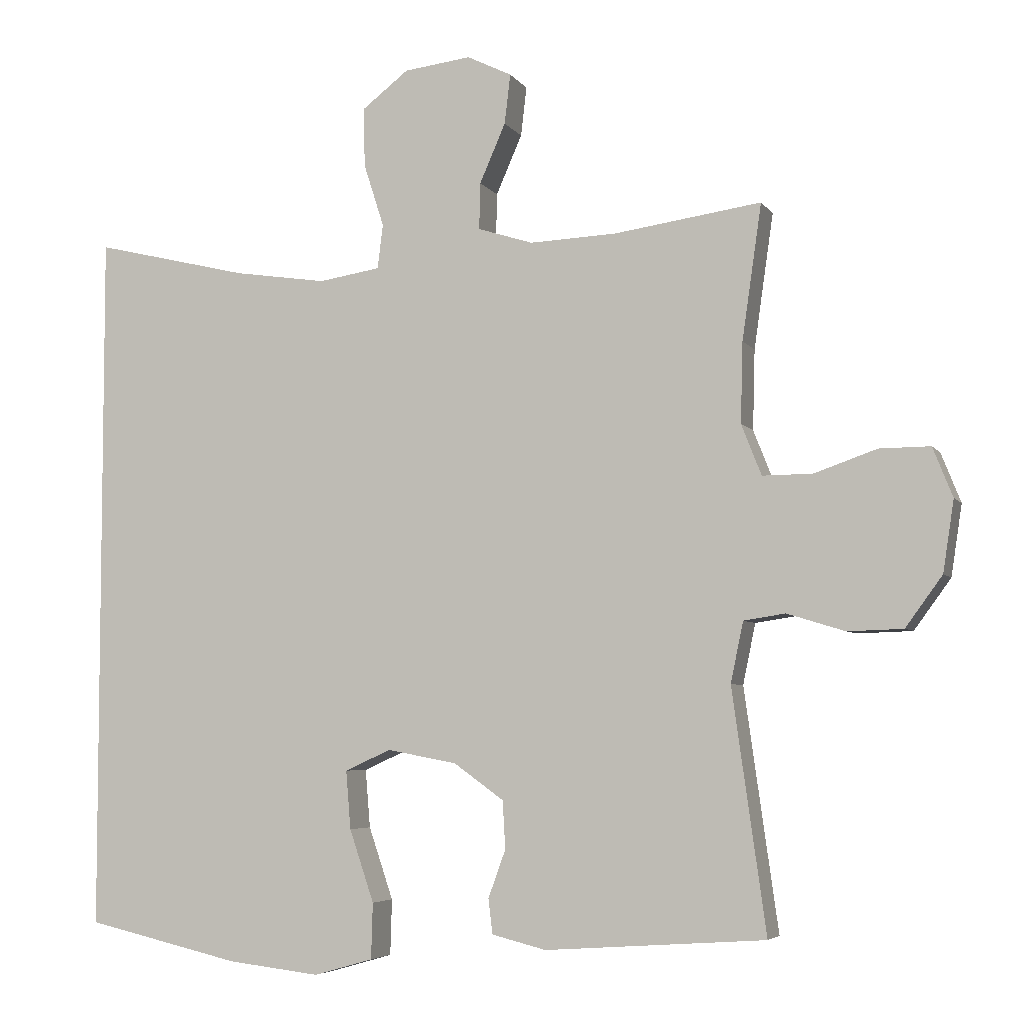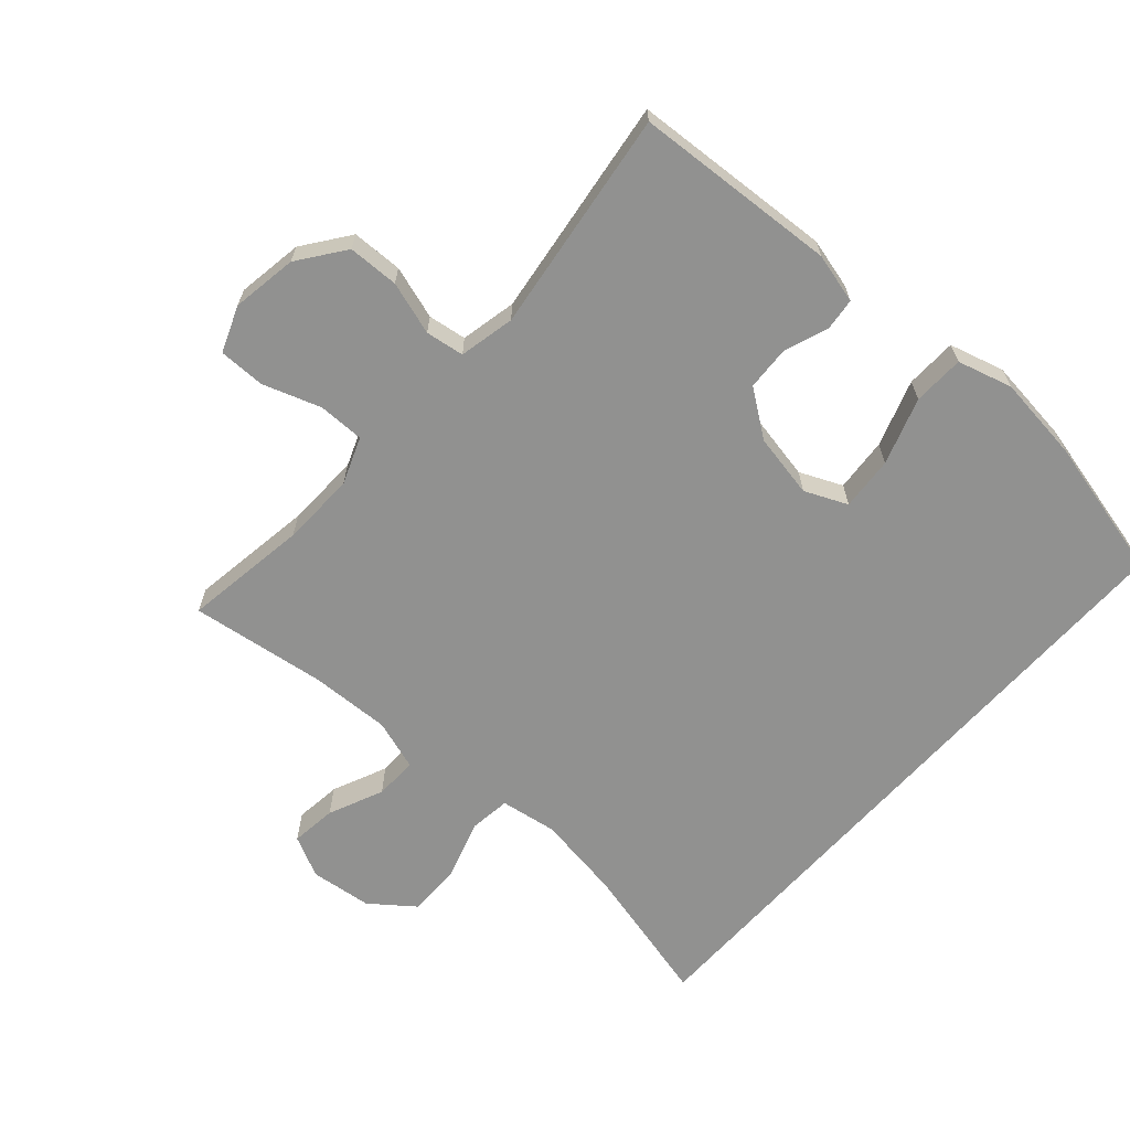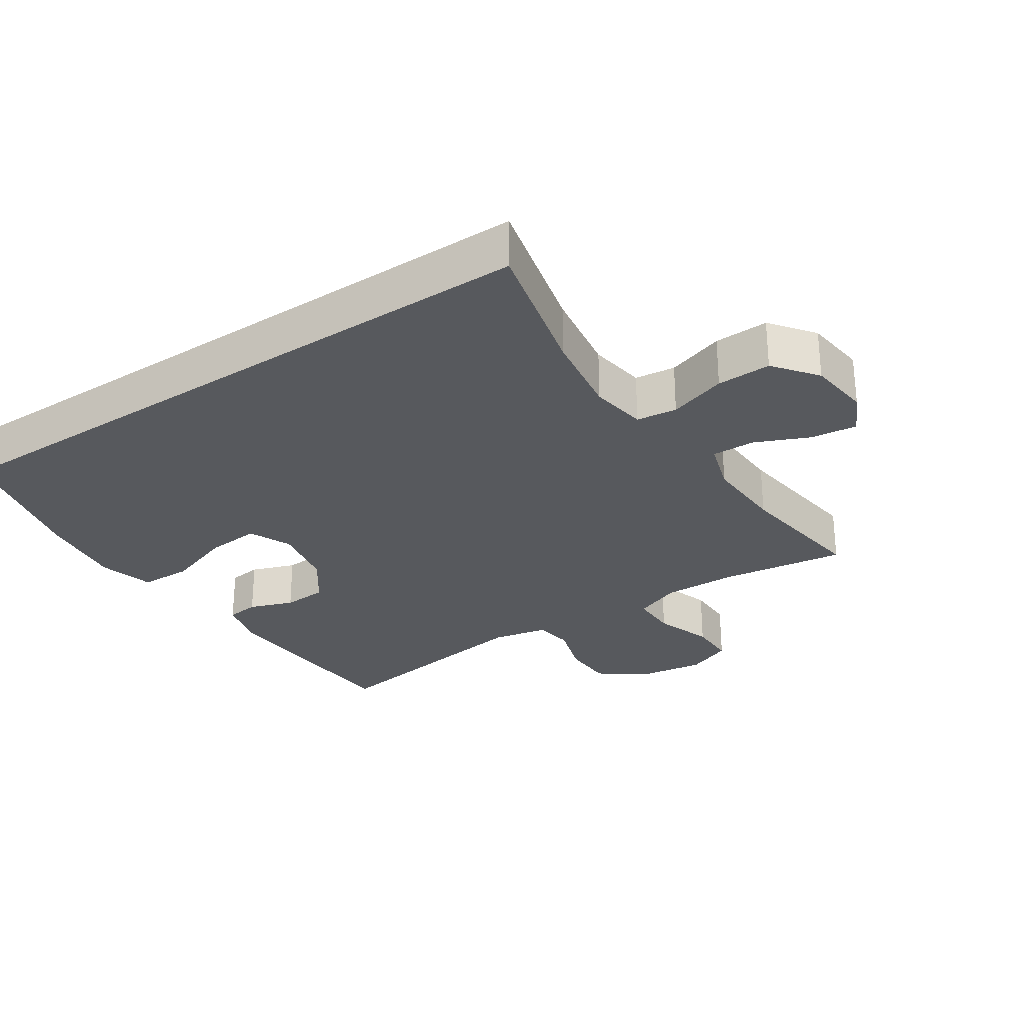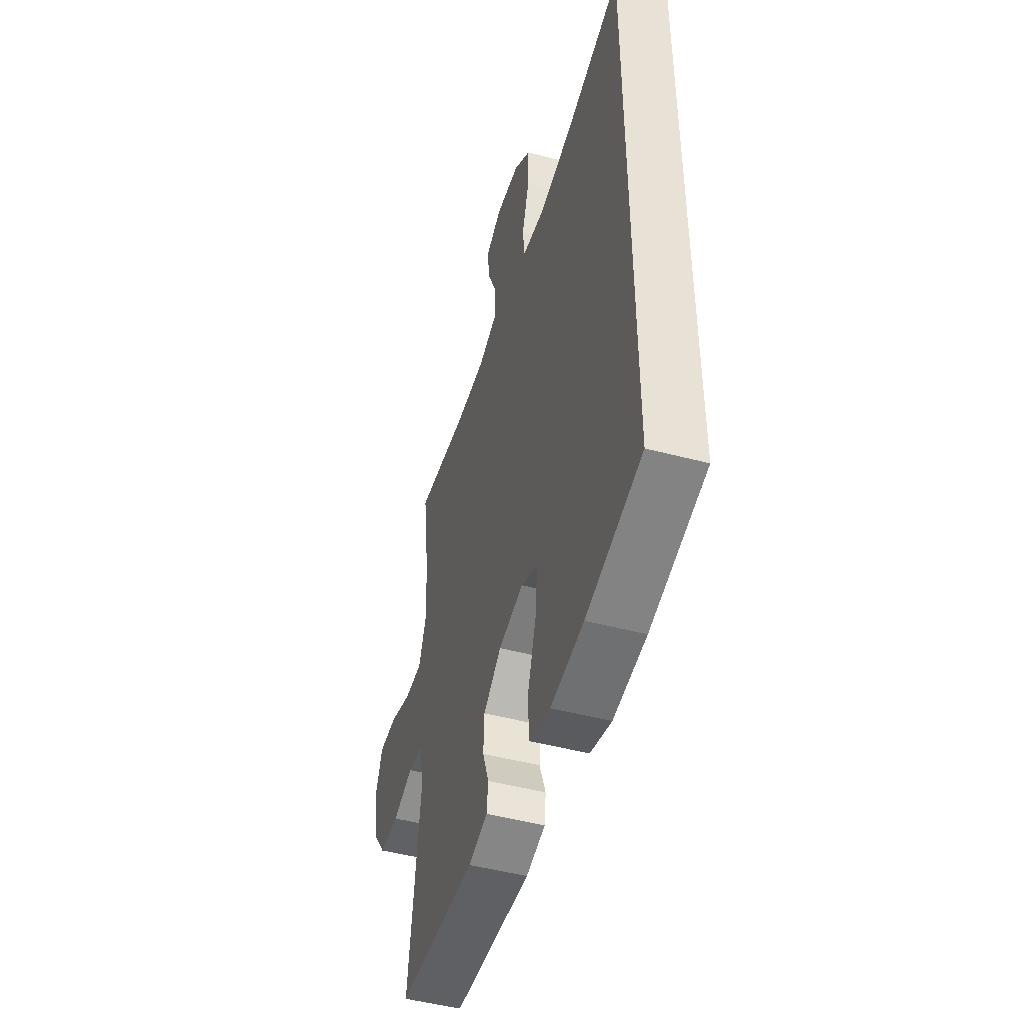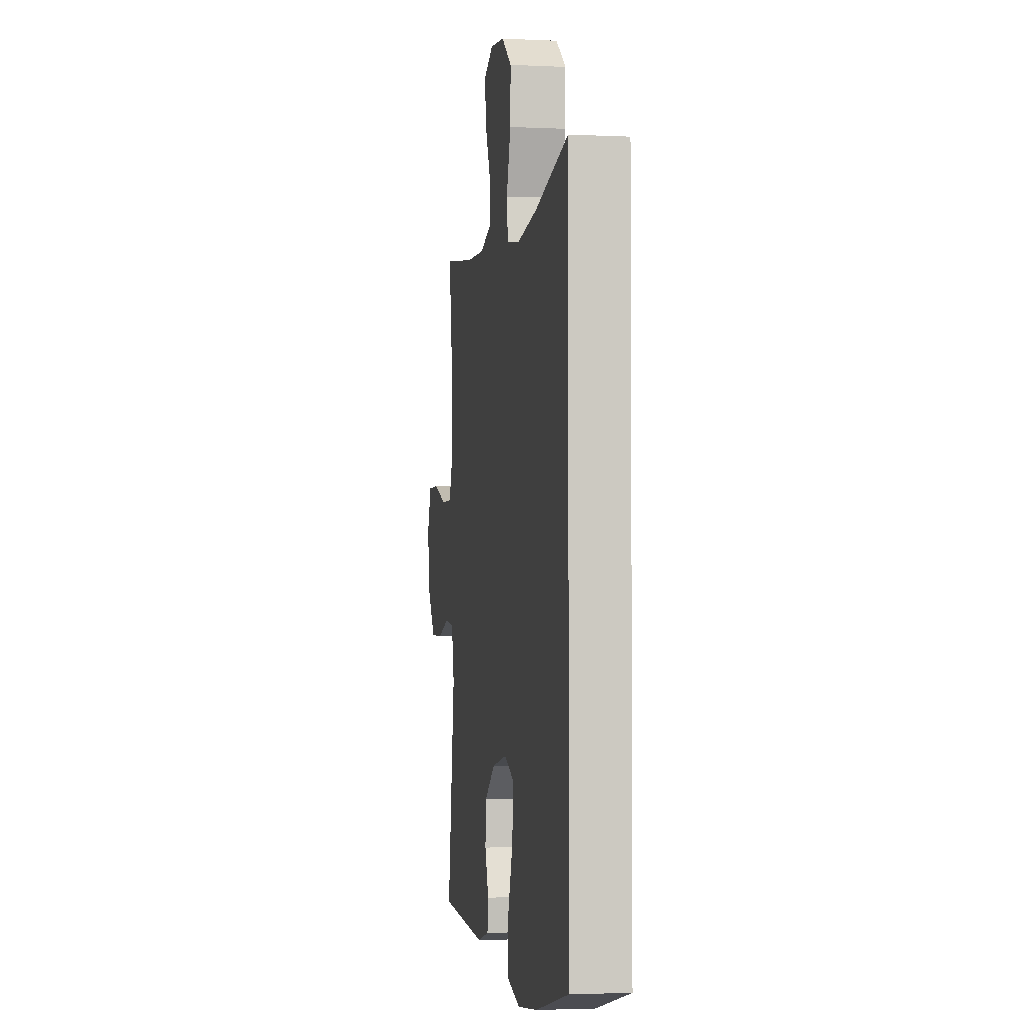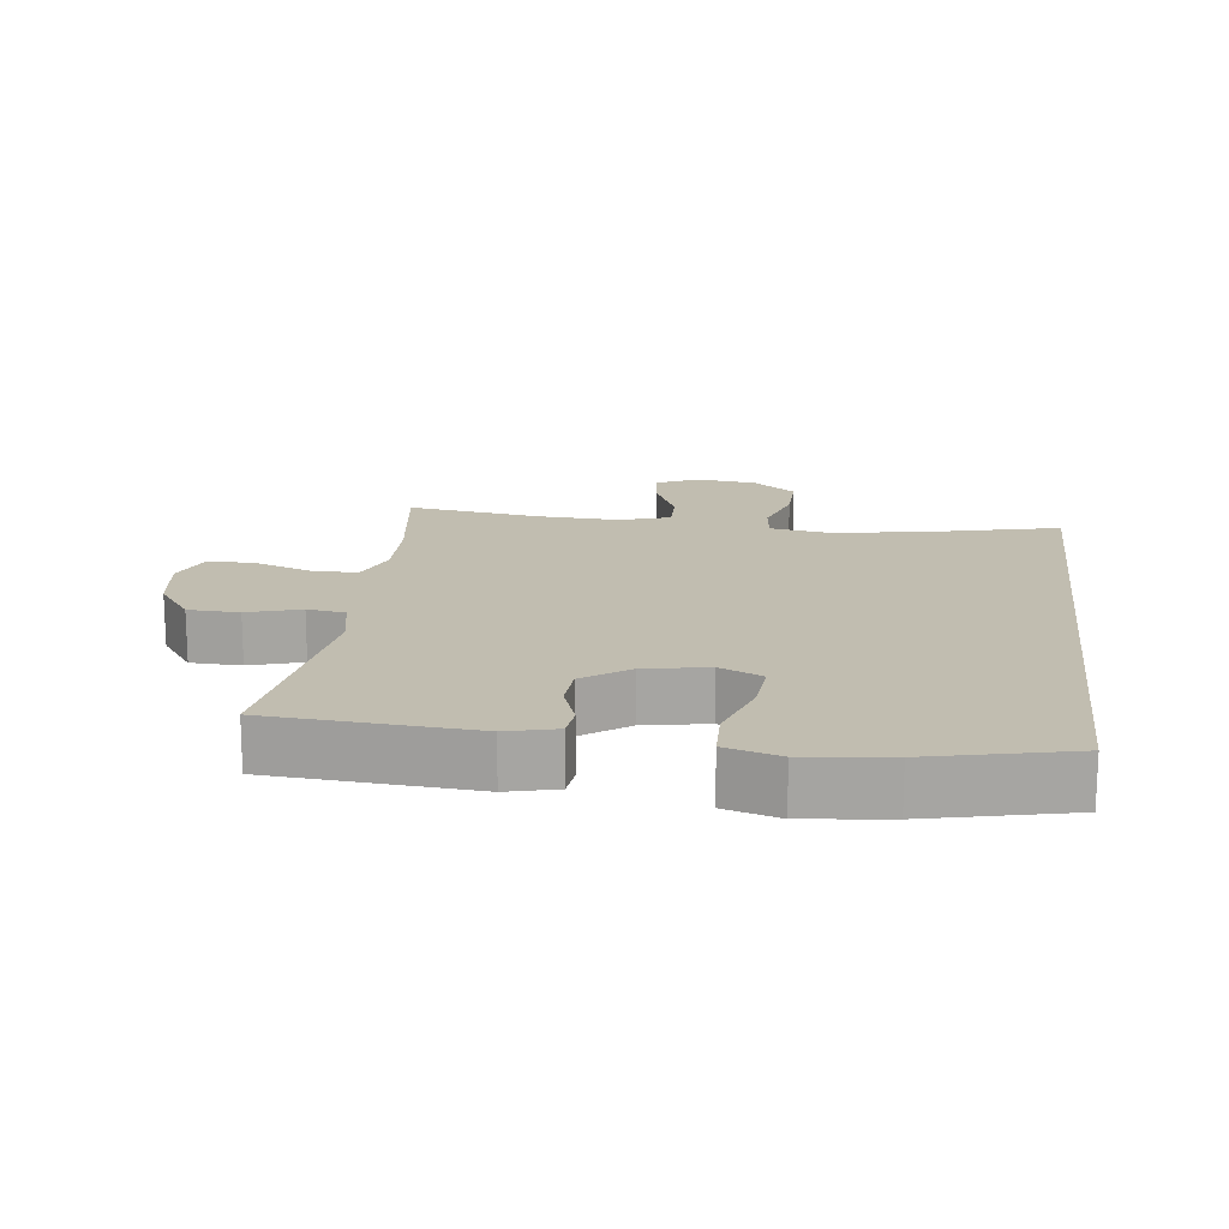
<metadata>
{"format":"obj","ext":"obj","renderer":"f3d","projection":"perspective","resolution":1024,"background":"white","views":[{"elev":-5.1,"azim":18.3,"up":"+Z"},{"elev":-65.9,"azim":138.1,"up":"+Y"},{"elev":-29.0,"azim":-56.4,"up":"+Y"},{"elev":-48.4,"azim":-106.5,"up":"+Z"},{"elev":-2.8,"azim":-99.4,"up":"+Z"},{"elev":16.7,"azim":-172.8,"up":"+Y"}]}
</metadata>
<code>
o path9984
v -0.531 0.0375 -0.5243
v -0.3125 0.0375 -0.5748
v -0.1822 0.0375 -0.5899
v -0.09821 0.0375 -0.5658
v -0.09597 0.0375 -0.4869
v -0.1307 0.0375 -0.3844
v -0.1375 0.0375 -0.3018
v -0.07217 0.0375 -0.2723
v 0.02602 0.0375 -0.2907
v 0.09711 0.0375 -0.3416
v 0.1009 0.0375 -0.4095
v 0.07635 0.0375 -0.477
v 0.08215 0.0375 -0.5266
v 0.159 0.0375 -0.546
v 0.4709 0.0375 -0.5243
v 0.4231 0.0375 -0.1824
v 0.4409 0.0375 -0.09664
v 0.4999 0.0375 -0.08772
v 0.5817 0.0375 -0.113
v 0.6601 0.0375 -0.1105
v 0.7122 0.0375 -0.03898
v 0.7277 0.0375 0.06193
v 0.6996 0.0375 0.1321
v 0.6278 0.0375 0.1315
v 0.5395 0.0375 0.1007
v 0.4686 0.0375 0.1002
v 0.4403 0.0375 0.1722
v 0.4433 0.0375 0.2859
v 0.4709 0.0375 0.4774
v 0.2629 0.0375 0.4474
v 0.1396 0.0375 0.4421
v 0.06162 0.0375 0.4667
v 0.06308 0.0375 0.5327
v 0.09982 0.0375 0.6168
v 0.1081 0.0375 0.6873
v 0.04488 0.0375 0.7182
v -0.05013 0.0375 0.7065
v -0.1165 0.0375 0.6549
v -0.1143 0.0375 0.5712
v -0.08567 0.0375 0.4821
v -0.09341 0.0375 0.4195
v -0.1806 0.0375 0.4056
v -0.3121 0.0375 0.4251
v -0.531 0.0375 0.4774
v -0.531 -0.0375 -0.5243
v -0.3125 -0.0375 -0.5748
v -0.1822 -0.0375 -0.5899
v -0.09821 -0.0375 -0.5658
v -0.09597 -0.0375 -0.4869
v -0.1307 -0.0375 -0.3844
v -0.1375 -0.0375 -0.3018
v -0.07217 -0.0375 -0.2723
v 0.02602 -0.0375 -0.2907
v 0.09711 -0.0375 -0.3416
v 0.1009 -0.0375 -0.4095
v 0.07635 -0.0375 -0.477
v 0.08215 -0.0375 -0.5266
v 0.159 -0.0375 -0.546
v 0.4709 -0.0375 -0.5243
v 0.4231 -0.0375 -0.1824
v 0.4409 -0.0375 -0.09664
v 0.4999 -0.0375 -0.08772
v 0.5817 -0.0375 -0.113
v 0.6601 -0.0375 -0.1105
v 0.7122 -0.0375 -0.03898
v 0.7277 -0.0375 0.06193
v 0.6996 -0.0375 0.1321
v 0.6278 -0.0375 0.1315
v 0.5395 -0.0375 0.1007
v 0.4686 -0.0375 0.1002
v 0.4403 -0.0375 0.1722
v 0.4433 -0.0375 0.2859
v 0.4709 -0.0375 0.4774
v 0.2629 -0.0375 0.4474
v 0.1396 -0.0375 0.4421
v 0.06162 -0.0375 0.4667
v 0.06308 -0.0375 0.5327
v 0.09982 -0.0375 0.6168
v 0.1081 -0.0375 0.6873
v 0.04488 -0.0375 0.7182
v -0.05013 -0.0375 0.7065
v -0.1165 -0.0375 0.6549
v -0.1143 -0.0375 0.5712
v -0.08567 -0.0375 0.4821
v -0.09341 -0.0375 0.4195
v -0.1806 -0.0375 0.4056
v -0.3121 -0.0375 0.4251
v -0.531 -0.0375 0.4774
v 0.1081 0.0375 0.6873
v 0.1081 0.0375 0.6873
v 0.04488 0.0375 0.7182
v -0.05013 0.0375 0.7065
v -0.1165 0.0375 0.6549
v 0.09982 0.0375 0.6168
v -0.1143 0.0375 0.5712
v 0.06308 0.0375 0.5327
v -0.08567 0.0375 0.4821
v 0.06162 0.0375 0.4667
v 0.06162 0.0375 0.4667
v -0.09341 0.0375 0.4195
v -0.09341 0.0375 0.4195
v -0.531 0.0375 -0.5243
v -0.531 0.0375 -0.5243
v -0.531 0.0375 0.4774
v -0.531 0.0375 0.4774
v 0.1396 0.0375 0.4421
v 0.4709 0.0375 0.4774
v 0.4709 0.0375 0.4774
v 0.2629 0.0375 0.4474
v -0.3121 0.0375 0.4251
v -0.1806 0.0375 0.4056
v 0.4433 0.0375 0.2859
v 0.4403 0.0375 0.1722
v 0.4686 0.0375 0.1002
v 0.4686 0.0375 0.1002
v 0.7277 0.0375 0.06193
v 0.6996 0.0375 0.1321
v 0.6996 0.0375 0.1321
v 0.6278 0.0375 0.1315
v 0.5395 0.0375 0.1007
v -0.1375 0.0375 -0.3018
v -0.1375 0.0375 -0.3018
v -0.07217 0.0375 -0.2723
v 0.7122 0.0375 -0.03898
v 0.6601 0.0375 -0.1105
v 0.4409 0.0375 -0.09664
v 0.4409 0.0375 -0.09664
v 0.4999 0.0375 -0.08772
v 0.5817 0.0375 -0.113
v 0.4231 0.0375 -0.1824
v 0.02602 0.0375 -0.2907
v 0.09711 0.0375 -0.3416
v -0.1307 0.0375 -0.3844
v 0.1009 0.0375 -0.4095
v -0.09597 0.0375 -0.4869
v 0.07635 0.0375 -0.477
v 0.4709 0.0375 -0.5243
v 0.4709 0.0375 -0.5243
v 0.08215 0.0375 -0.5266
v 0.08215 0.0375 -0.5266
v -0.09821 0.0375 -0.5658
v -0.09821 0.0375 -0.5658
v 0.159 0.0375 -0.546
v -0.3125 0.0375 -0.5748
v -0.1822 0.0375 -0.5899
v 0.1081 -0.0375 0.6873
v 0.1081 -0.0375 0.6873
v 0.04488 -0.0375 0.7182
v -0.05013 -0.0375 0.7065
v -0.1165 -0.0375 0.6549
v 0.09982 -0.0375 0.6168
v -0.1143 -0.0375 0.5712
v 0.06308 -0.0375 0.5327
v -0.08567 -0.0375 0.4821
v 0.06162 -0.0375 0.4667
v 0.06162 -0.0375 0.4667
v -0.09341 -0.0375 0.4195
v -0.09341 -0.0375 0.4195
v -0.531 -0.0375 -0.5243
v -0.531 -0.0375 -0.5243
v -0.531 -0.0375 0.4774
v -0.531 -0.0375 0.4774
v 0.1396 -0.0375 0.4421
v 0.4709 -0.0375 0.4774
v 0.4709 -0.0375 0.4774
v 0.2629 -0.0375 0.4474
v -0.3121 -0.0375 0.4251
v -0.1806 -0.0375 0.4056
v 0.4433 -0.0375 0.2859
v 0.4403 -0.0375 0.1722
v 0.4686 -0.0375 0.1002
v 0.4686 -0.0375 0.1002
v 0.7277 -0.0375 0.06193
v 0.6996 -0.0375 0.1321
v 0.6996 -0.0375 0.1321
v 0.6278 -0.0375 0.1315
v 0.5395 -0.0375 0.1007
v -0.1375 -0.0375 -0.3018
v -0.1375 -0.0375 -0.3018
v -0.07217 -0.0375 -0.2723
v 0.7122 -0.0375 -0.03898
v 0.6601 -0.0375 -0.1105
v 0.4409 -0.0375 -0.09664
v 0.4409 -0.0375 -0.09664
v 0.4999 -0.0375 -0.08772
v 0.5817 -0.0375 -0.113
v 0.4231 -0.0375 -0.1824
v 0.02602 -0.0375 -0.2907
v 0.09711 -0.0375 -0.3416
v -0.1307 -0.0375 -0.3844
v 0.1009 -0.0375 -0.4095
v -0.09597 -0.0375 -0.4869
v 0.07635 -0.0375 -0.477
v 0.4709 -0.0375 -0.5243
v 0.4709 -0.0375 -0.5243
v 0.08215 -0.0375 -0.5266
v 0.08215 -0.0375 -0.5266
v -0.09821 -0.0375 -0.5658
v -0.09821 -0.0375 -0.5658
v 0.159 -0.0375 -0.546
v -0.3125 -0.0375 -0.5748
v -0.1822 -0.0375 -0.5899
f 187 191 194
f 152 153 149
f 167 178 168
f 178 201 190
f 153 154 155
f 180 168 178
f 187 188 189
f 188 157 180
f 192 202 198
f 151 149 153
f 154 153 152
f 177 181 176
f 163 157 188
f 173 176 181
f 200 193 196
f 161 178 167
f 183 170 188
f 190 201 202
f 166 169 164
f 177 171 185
f 157 168 180
f 200 191 193
f 174 176 173
f 190 202 192
f 182 181 186
f 152 149 150
f 181 177 186
f 170 163 188
f 148 149 151
f 166 163 170
f 155 157 163
f 185 171 183
f 155 154 157
f 171 170 183
f 187 189 191
f 194 191 200
f 183 188 187
f 169 166 170
f 186 177 185
f 146 148 151
f 201 178 159
f 159 178 161
f 90 36 80 147
f 36 37 81 80
f 37 38 82 81
f 34 35 79 78
f 38 39 83 82
f 33 34 78 77
f 39 40 84 83
f 99 33 77 156
f 40 101 158 84
f 105 103 160 162
f 31 32 76 75
f 108 30 74 165
f 43 44 88 87
f 30 31 75 74
f 42 43 87 86
f 41 42 86 85
f 28 29 73 72
f 27 28 72 71
f 115 27 71 172
f 22 118 175 66
f 23 24 68 67
f 24 25 69 68
f 25 26 70 69
f 122 8 52 179
f 21 22 66 65
f 20 21 65 64
f 127 18 62 184
f 19 20 64 63
f 18 19 63 62
f 16 17 61 60
f 8 9 53 52
f 9 10 54 53
f 6 7 51 50
f 10 11 55 54
f 5 6 50 49
f 11 12 56 55
f 138 16 60 195
f 12 140 197 56
f 142 5 49 199
f 13 14 58 57
f 14 15 59 58
f 1 2 46 45
f 3 4 48 47
f 2 3 47 46
f 130 137 134
f 95 92 96
f 110 111 121
f 121 133 144
f 96 98 97
f 123 121 111
f 130 132 131
f 131 123 100
f 135 141 145
f 94 96 92
f 97 95 96
f 120 119 124
f 106 131 100
f 116 124 119
f 143 139 136
f 104 110 121
f 126 131 113
f 133 145 144
f 109 107 112
f 120 128 114
f 100 123 111
f 143 136 134
f 117 116 119
f 133 135 145
f 125 129 124
f 95 93 92
f 124 129 120
f 113 131 106
f 91 94 92
f 109 113 106
f 98 106 100
f 128 126 114
f 98 100 97
f 114 126 113
f 130 134 132
f 137 143 134
f 126 130 131
f 112 113 109
f 129 128 120
f 89 94 91
f 144 102 121
f 102 104 121

</code>
